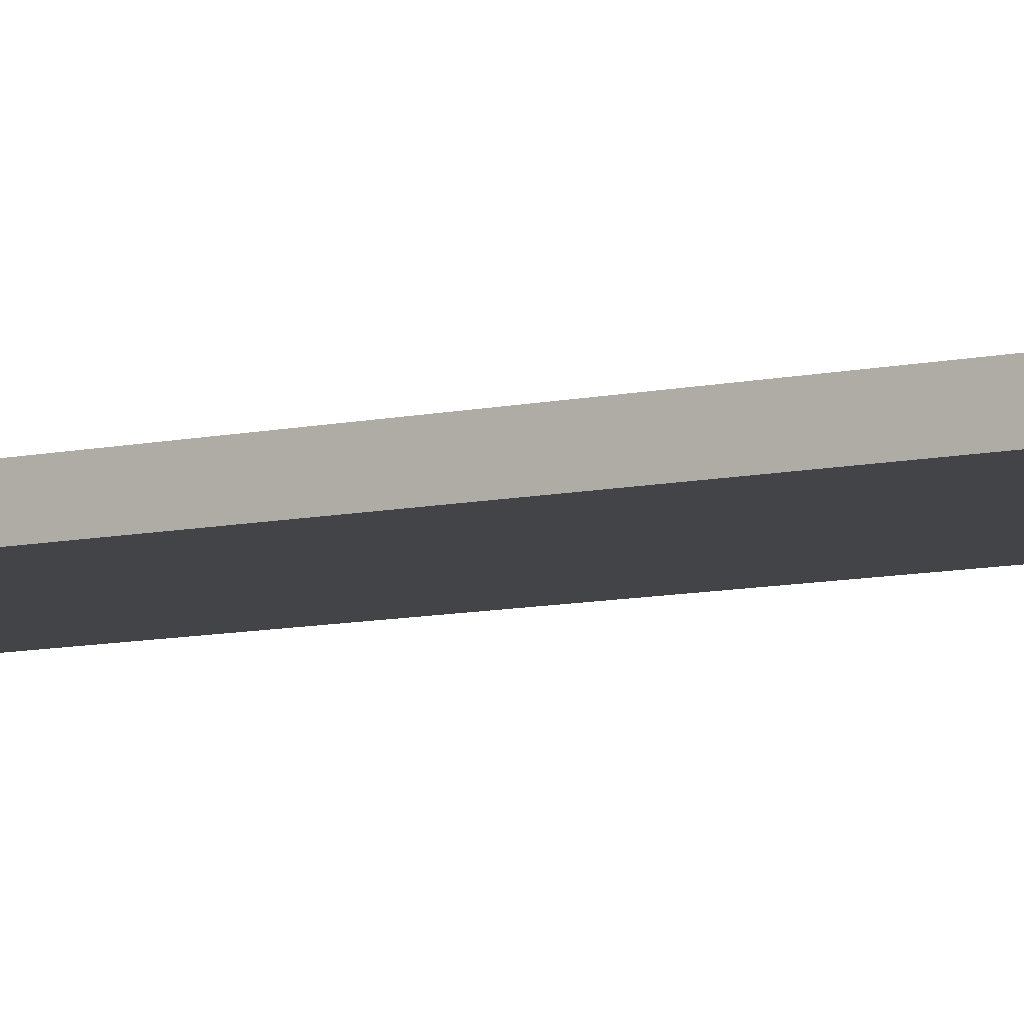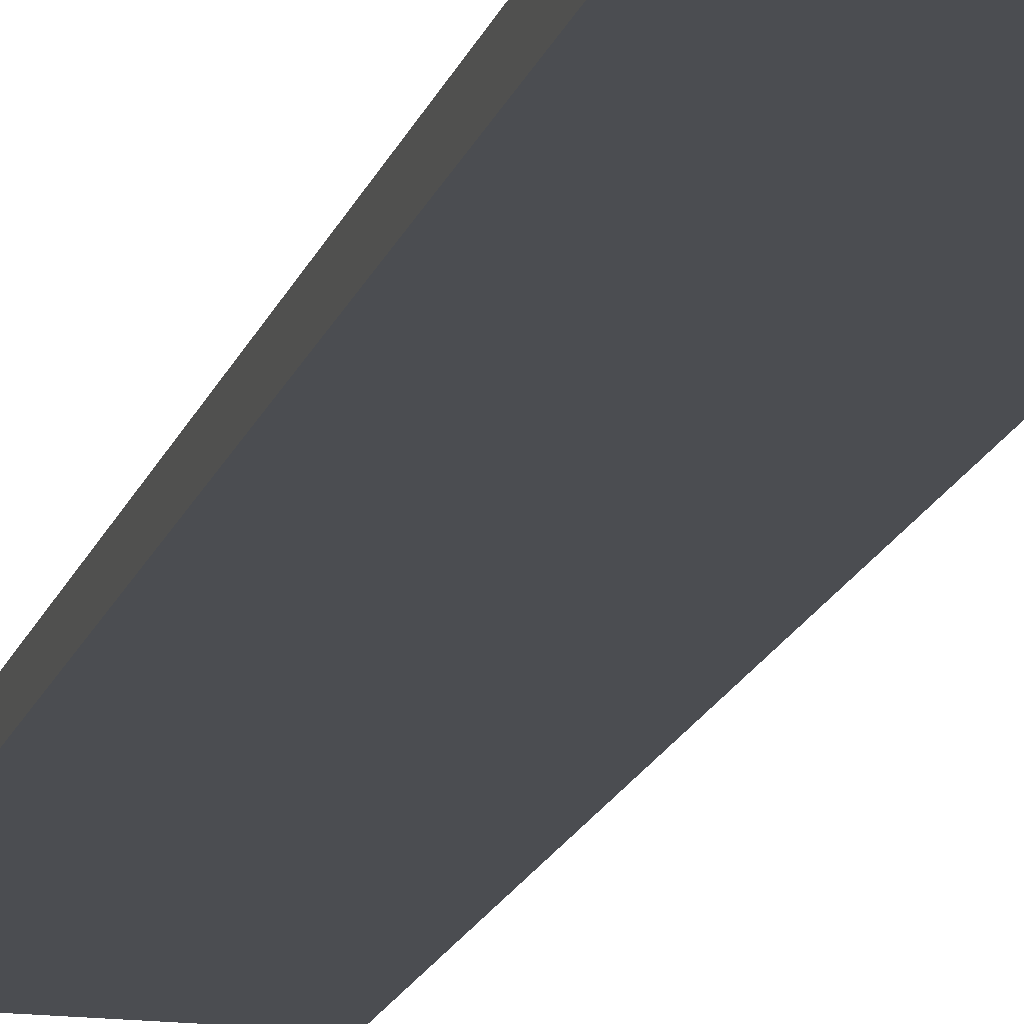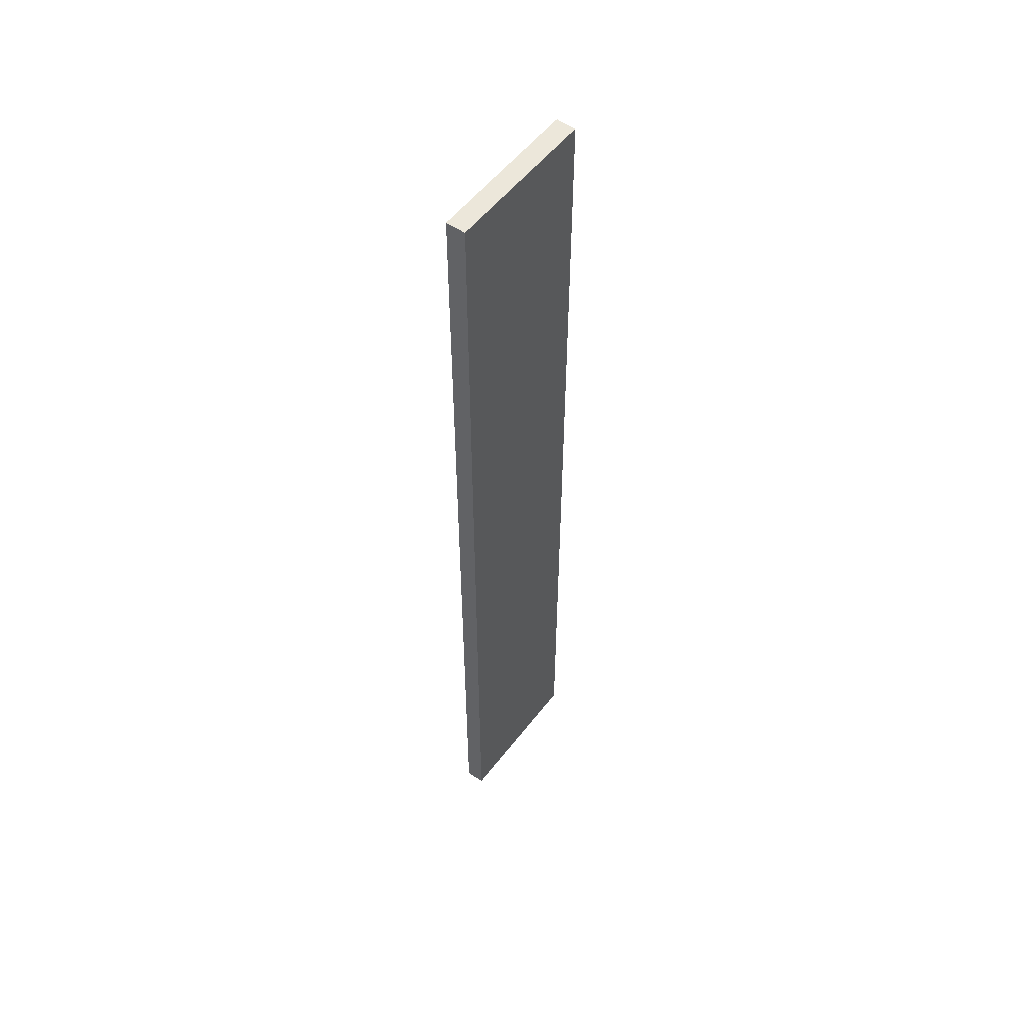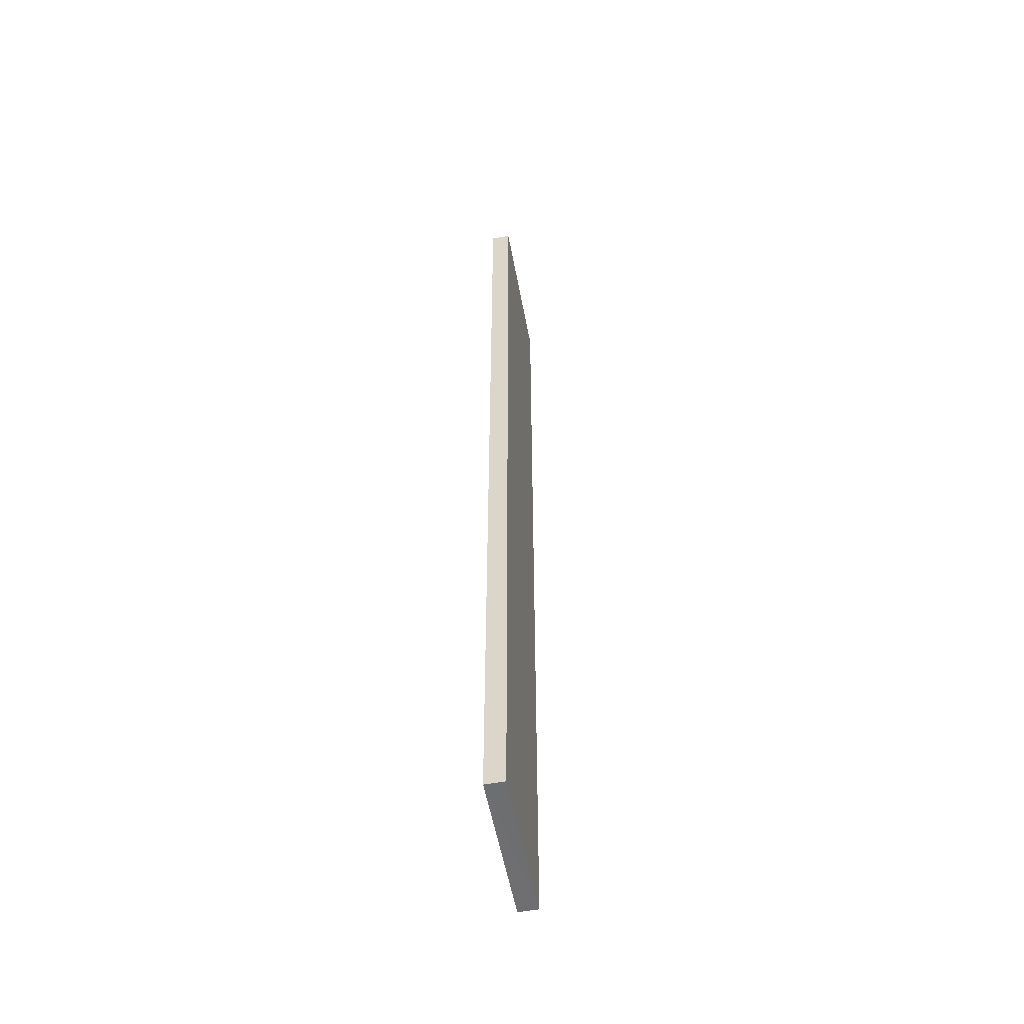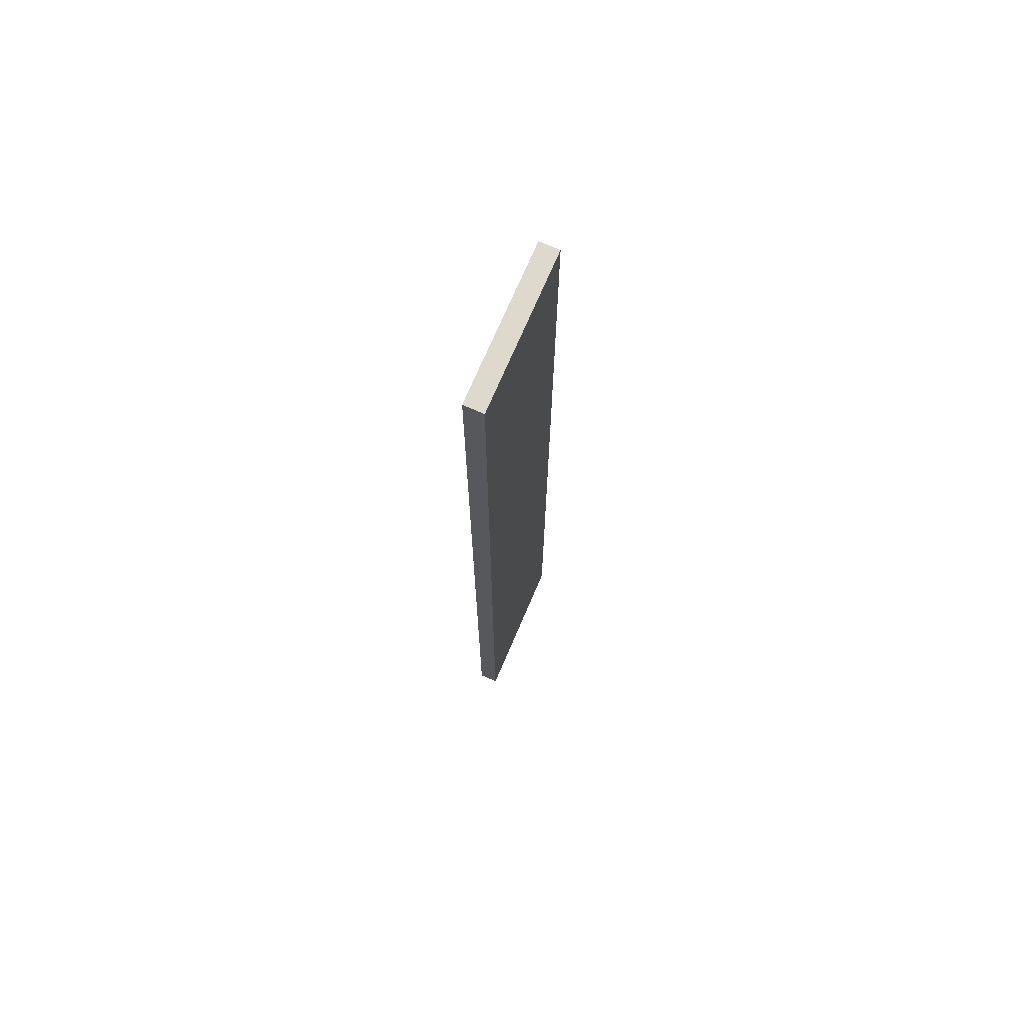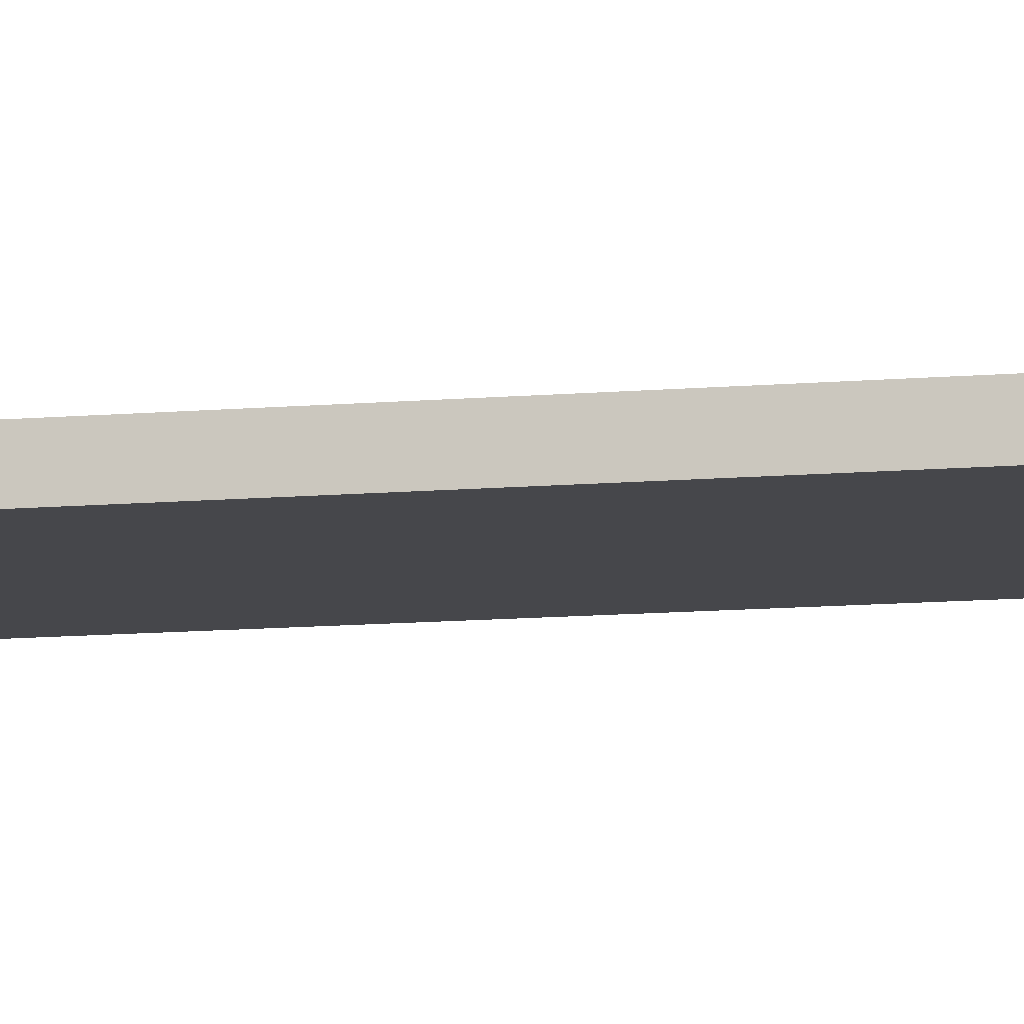
<metadata>
{"format":"obj","ext":"obj","renderer":"f3d","projection":"perspective","resolution":1024,"background":"white","views":[{"elev":-7.6,"azim":125.5,"up":"+Y"},{"elev":-15.9,"azim":-14.1,"up":"+Y"},{"elev":54.2,"azim":-53.2,"up":"+Z"},{"elev":-54.3,"azim":100.5,"up":"+Z"},{"elev":72.1,"azim":113.1,"up":"+Z"},{"elev":-10.8,"azim":-77.3,"up":"+Y"}]}
</metadata>
<code>
o 1497
v 2248 1873 8.82
v 2248 1873 8.82
v 2248 1873 8.82
v 2248 1873 9.318
v 2248 1873 9.318
v 2248 1873 9.318
v 2248 1873 8.82
v 2248 1873 8.82
v 2248 1873 8.82
v 2248 1873 9.318
v 2248 1873 8.82
v 2248 1873 9.318
v 2248 1873 9.318
v 2248 1873 9.318
v 2248 1873 9.318
v 2248 1873 9.318
v 2248 1873 8.82
v 2248 1873 9.318
v 2248 1873 8.82
v 2248 1873 9.318
v 2248 1873 9.318
v 2248 1873 8.82
v 2248 1873 9.318
v 2248 1873 9.318
v 2248 1873 8.82
v 2248 1873 8.82
v 2248 1873 9.318
v 2248 1873 8.82
v 2248 1873 8.82
f 1 2 3
f 1 4 5
f 6 2 7
f 8 9 7
f 10 7 11
f 12 13 14
f 14 15 16
f 17 15 18
f 19 20 21
f 22 23 20
f 24 25 26
f 27 28 29

</code>
